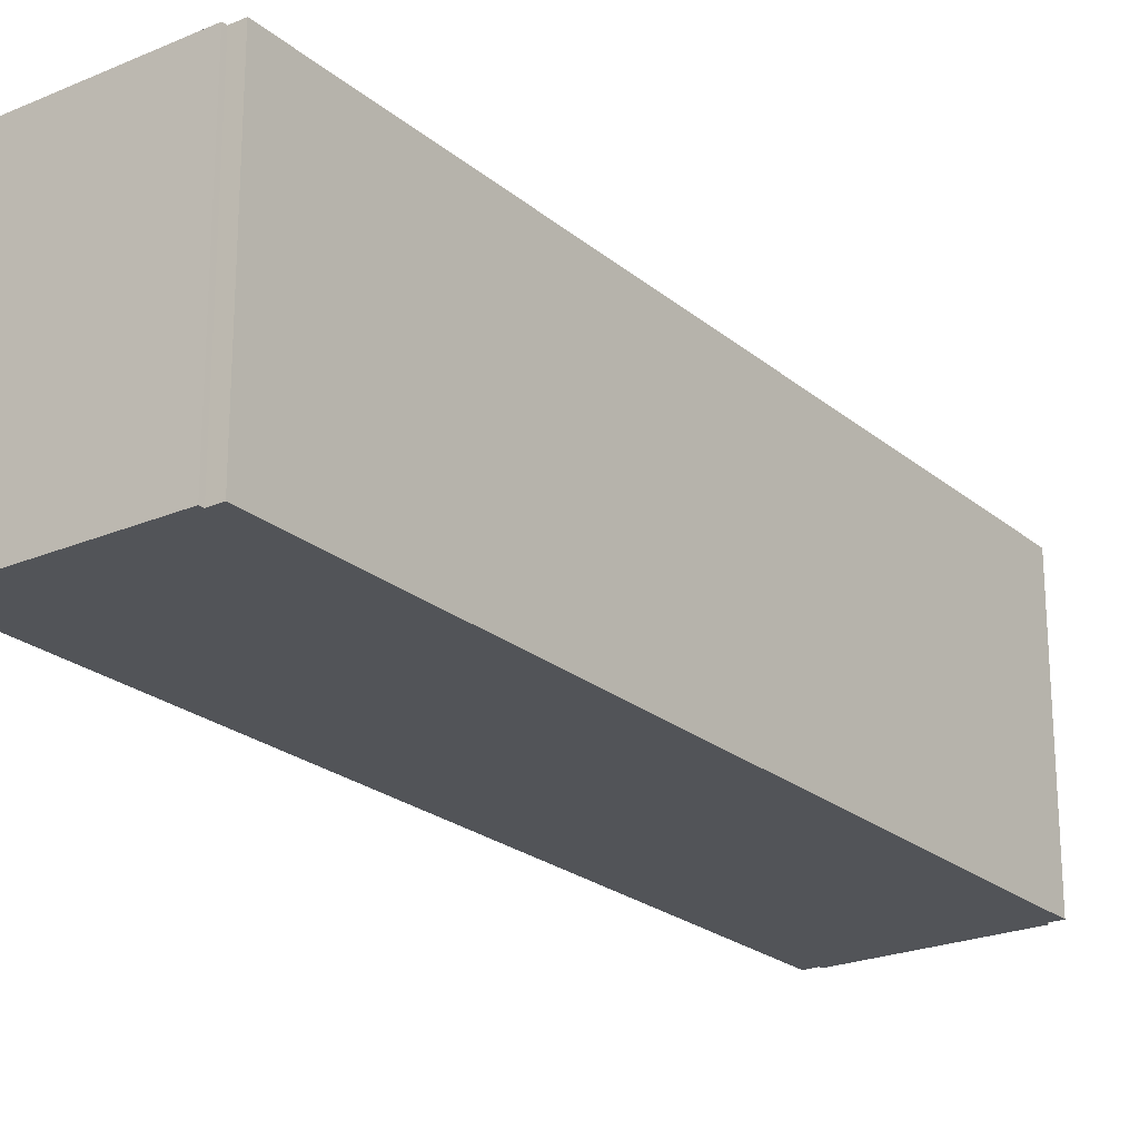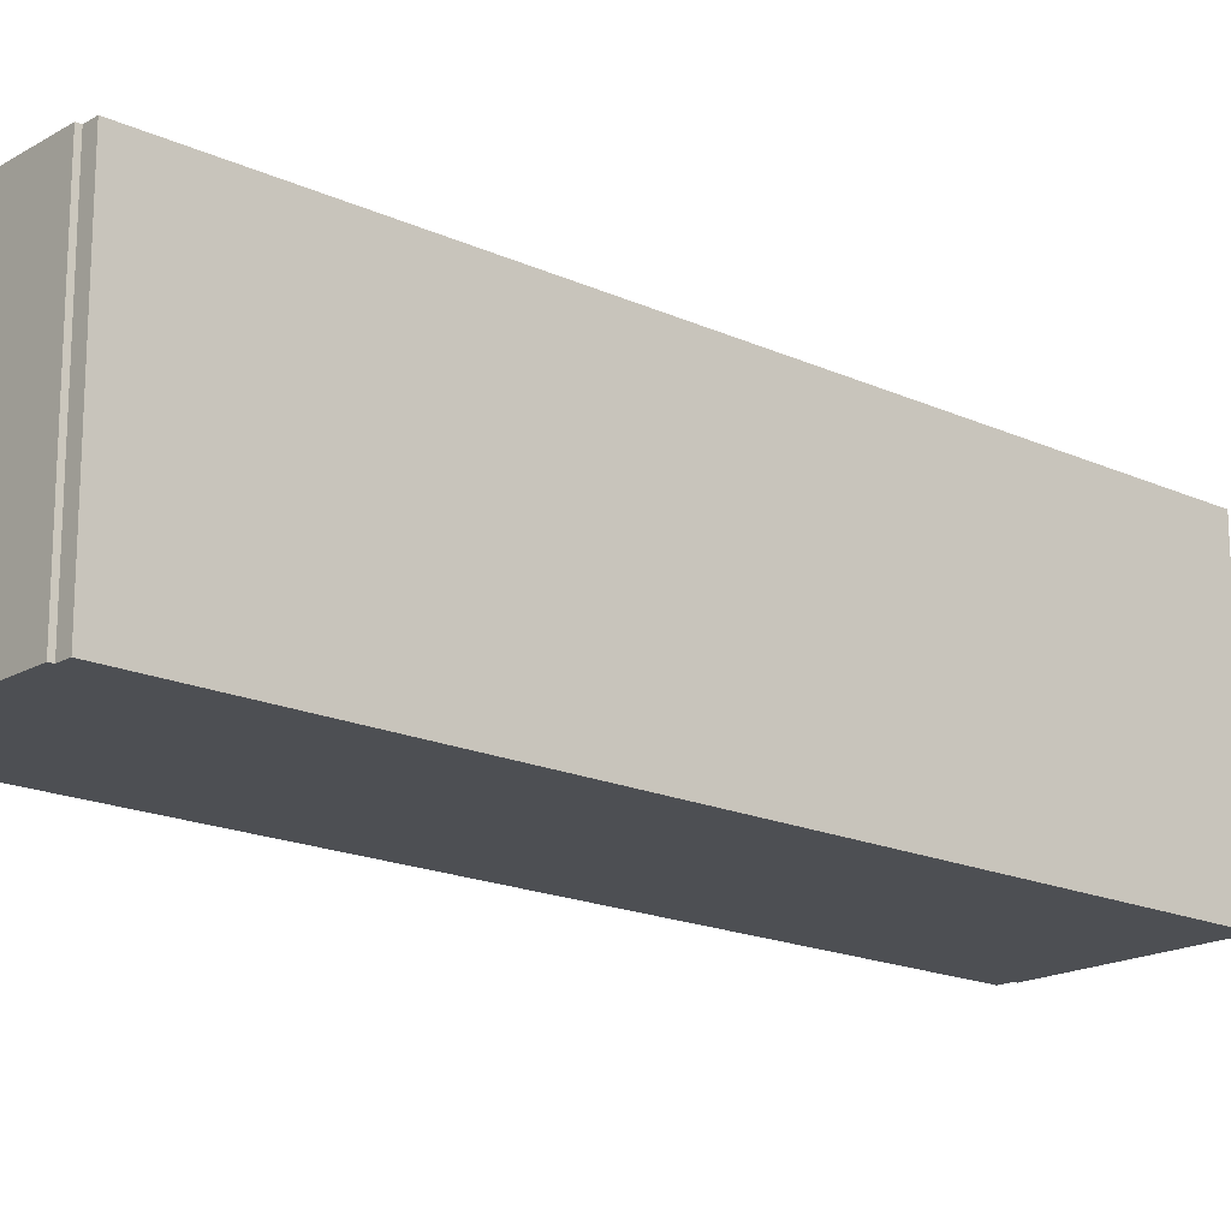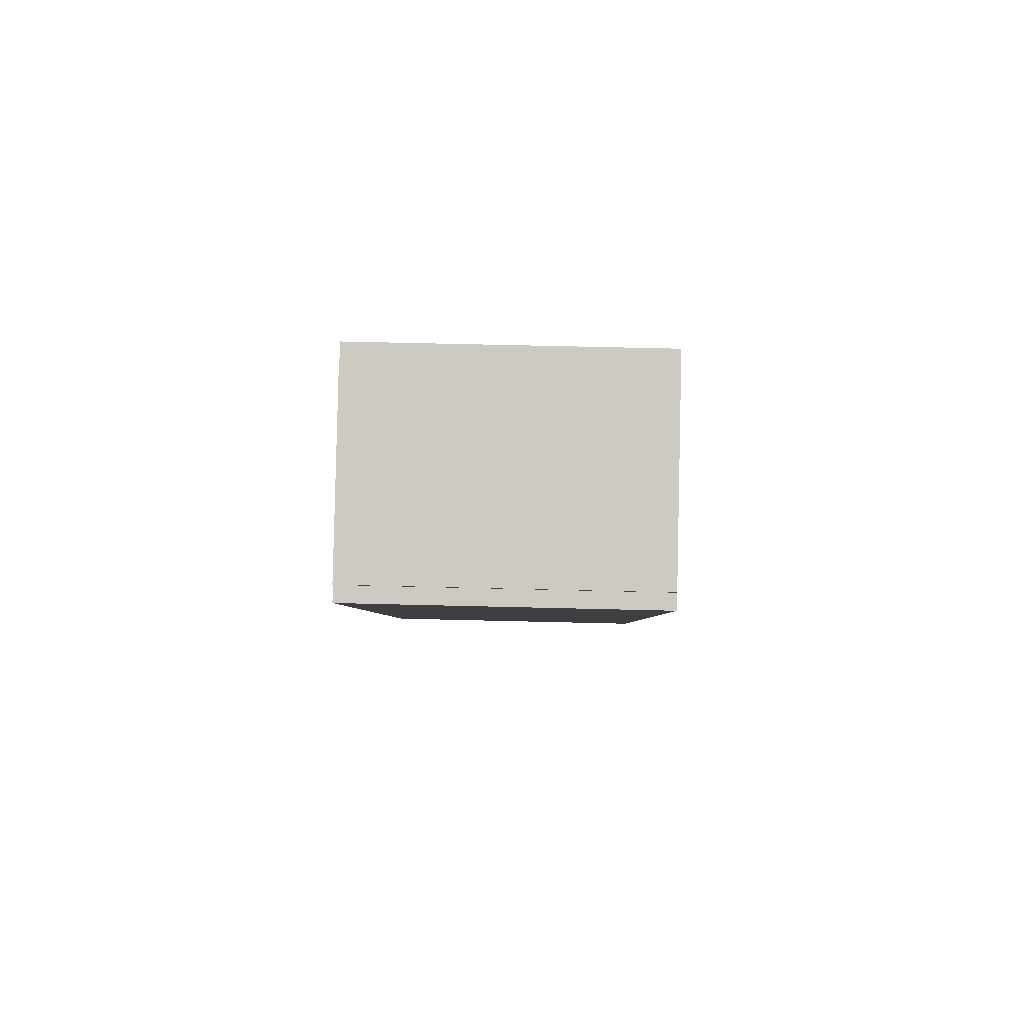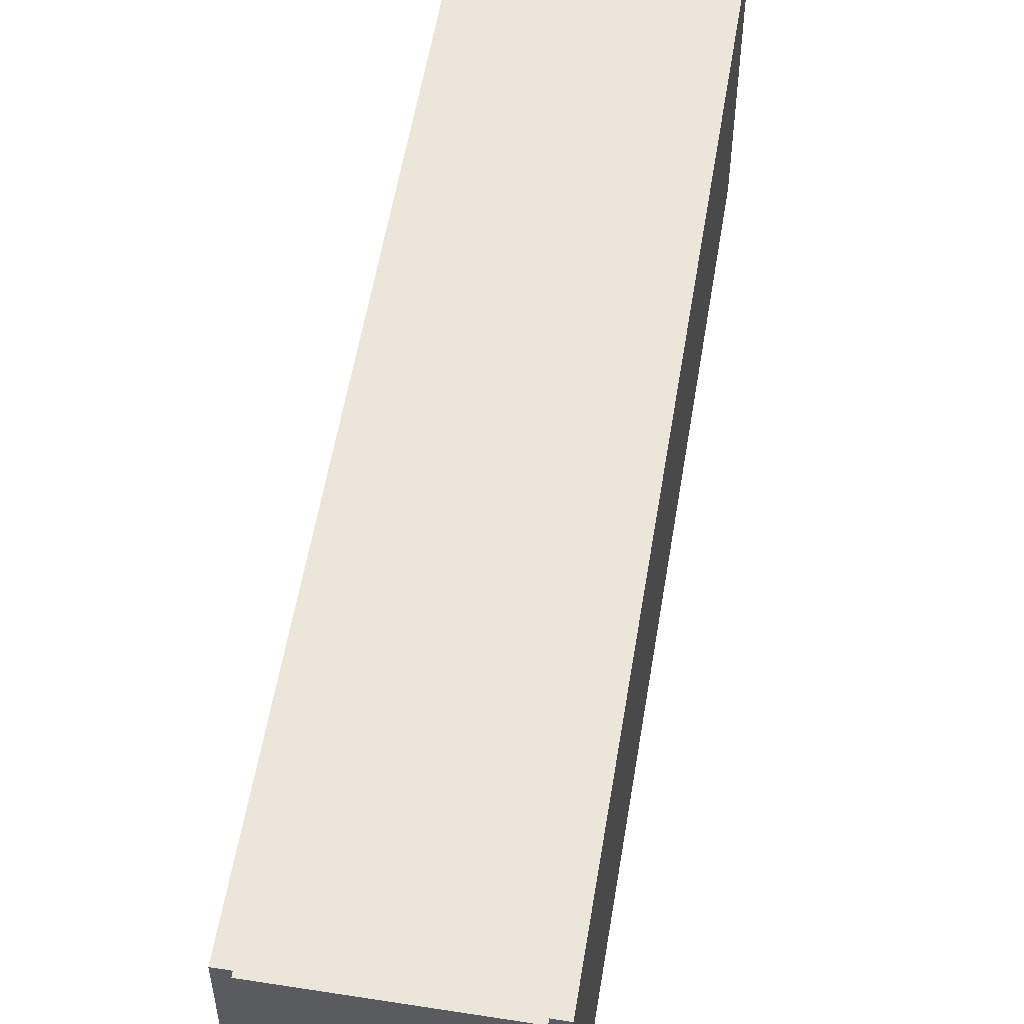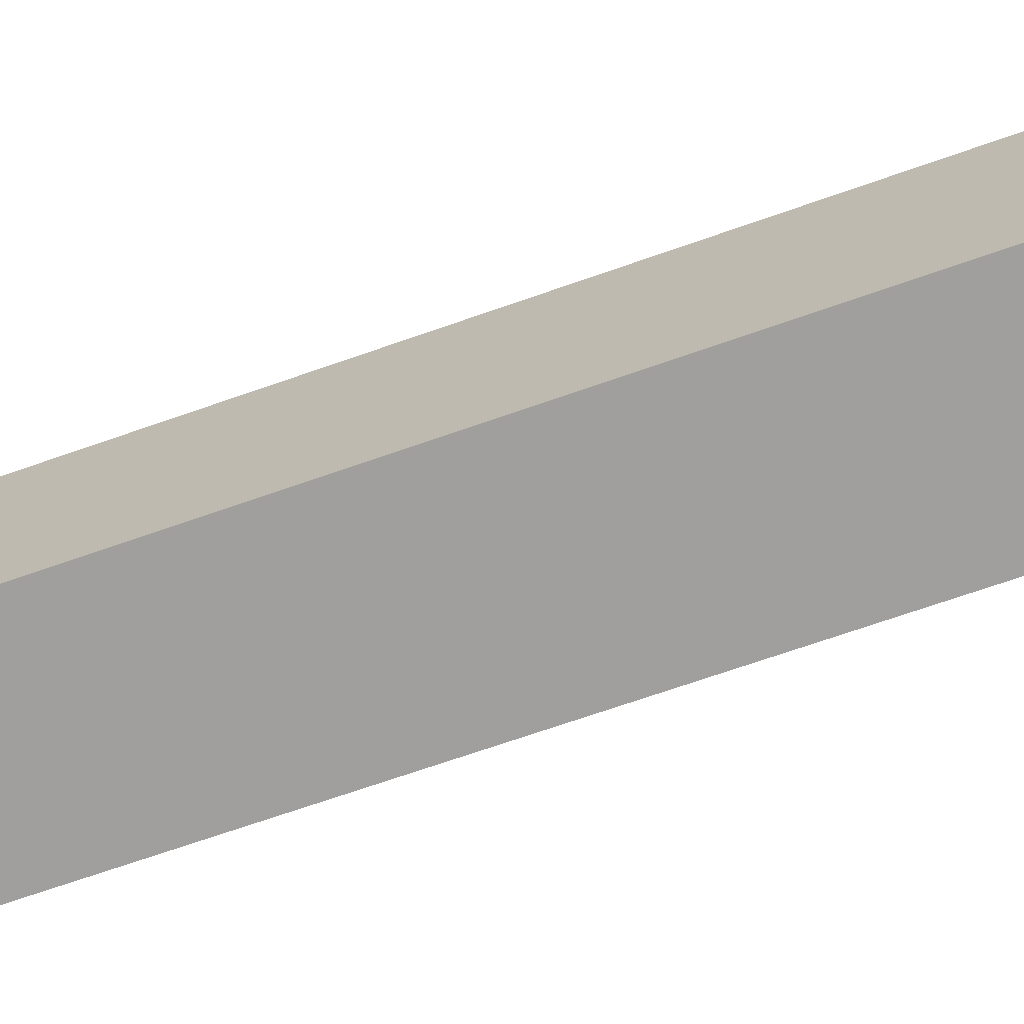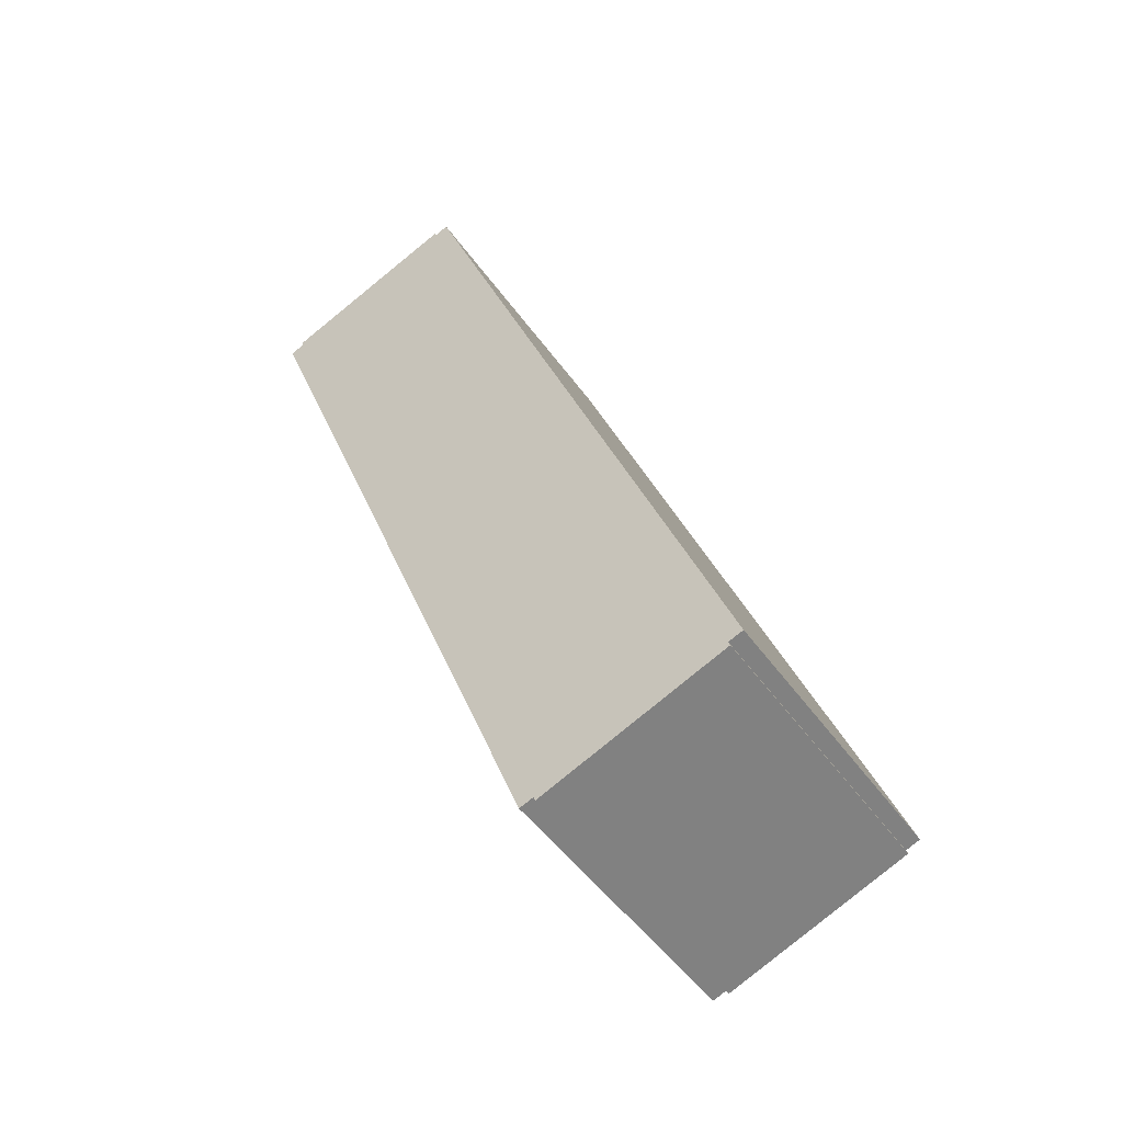
<metadata>
{"format":"obj","ext":"obj","renderer":"f3d","projection":"perspective","resolution":1024,"background":"white","views":[{"elev":-23.0,"azim":-164.9,"up":"+Y"},{"elev":-17.9,"azim":-152.5,"up":"+Y"},{"elev":65.2,"azim":-88.6,"up":"+Z"},{"elev":55.9,"azim":168.4,"up":"+Y"},{"elev":-71.5,"azim":88.3,"up":"+Y"},{"elev":-48.6,"azim":33.8,"up":"+Z"}]}
</metadata>
<code>
v  0.431 9.88 0.334
v  0.484 -1.133e-17 0.185
v  0.431 -2.045e-17 0.334
v  0.484 9.88 0.185
v  6.546 9.88 2.66
v  6.546 -1.629e-16 2.66
v  0 9.88 6.05e-16
v  11.44 9.88 -28.58
v  10.98 9.88 -28.76
v  11.5 9.88 -28.73
v  17.62 9.88 -26.4
v  17.57 9.88 -26.25
v  6.599 9.88 2.521
v  18.04 9.88 -26.07
v  7.075 9.88 2.711
v  17.57 1.607e-15 -26.25
v  17.62 1.616e-15 -26.4
v  6.599 -1.544e-16 2.521
v  7.075 -1.66e-16 2.711
v  11.5 1.759e-15 -28.73
v  10.98 1.761e-15 -28.76
v  0 0 0
v  11.44 1.75e-15 -28.58
v  18.04 1.596e-15 -26.07
g defaultobject
f 1 2 3
f 2 1 4
f 5 3 6
f 3 5 1
f 7 8 9
f 8 7 4
f 8 4 10
f 10 4 11
f 11 4 1
f 11 1 5
f 11 5 12
f 12 5 13
f 13 14 12
f 14 13 15
f 11 16 17
f 16 11 12
f 15 18 19
f 18 15 13
f 10 17 20
f 17 10 11
f 7 21 22
f 21 7 9
f 17 16 20
f 21 2 22
f 2 21 6
f 6 21 18
f 18 21 19
f 19 21 23
f 19 23 16
f 19 16 24
f 16 23 20
f 6 3 2
f 4 22 2
f 22 4 7
f 8 20 23
f 20 8 10
f 14 19 24
f 19 14 15
f 13 6 18
f 6 13 5
f 9 23 21
f 23 9 8
f 12 24 16
f 24 12 14

</code>
